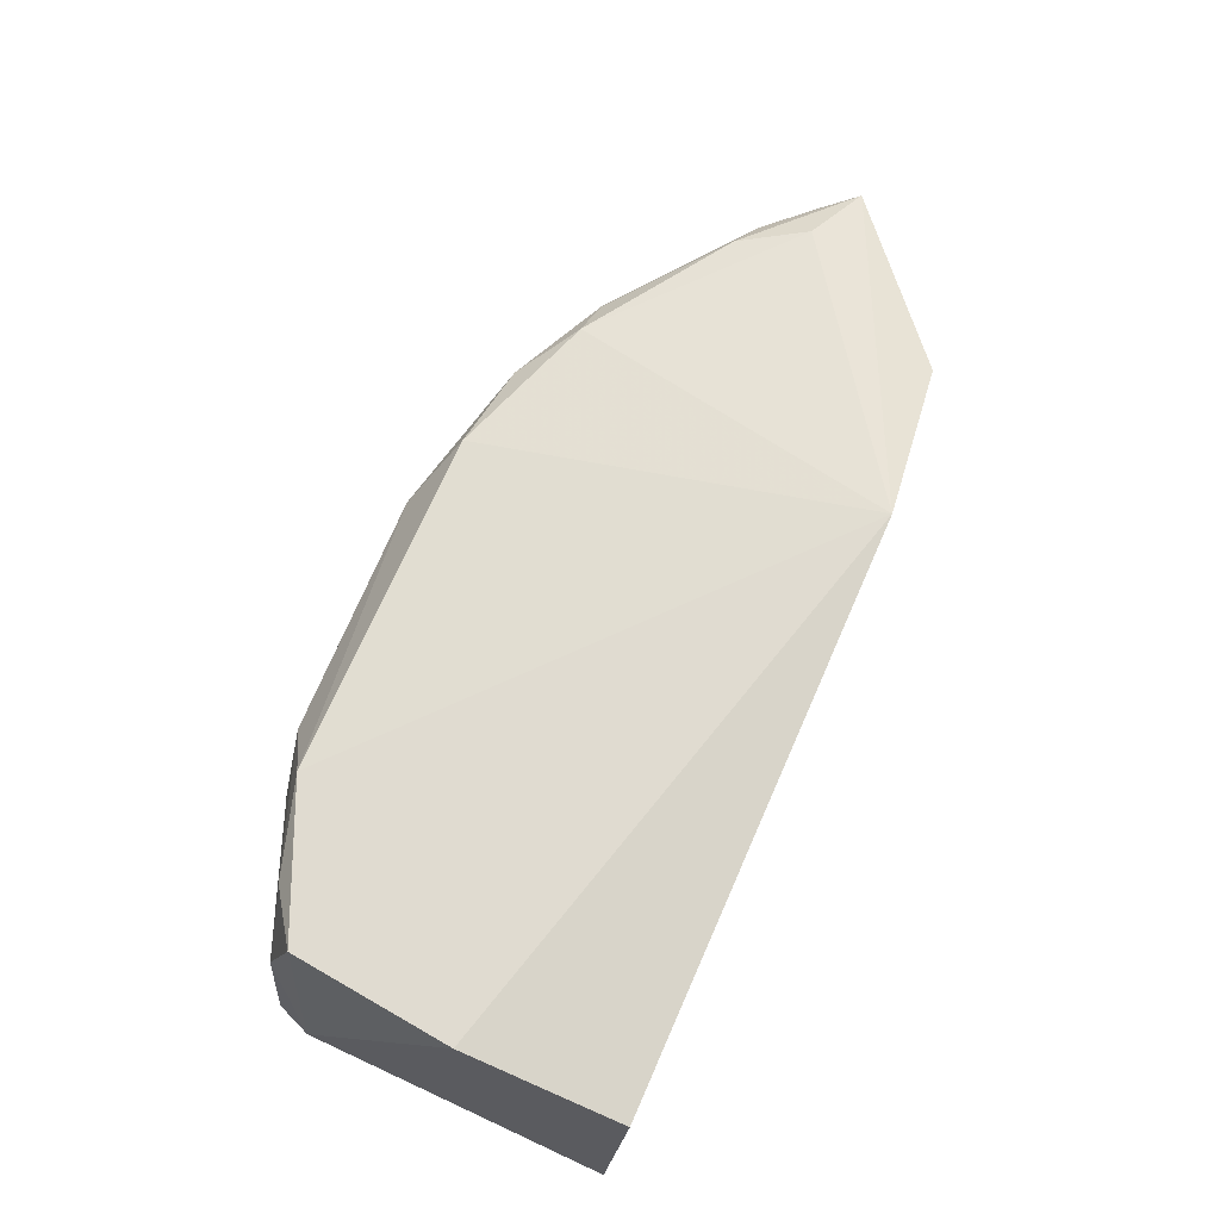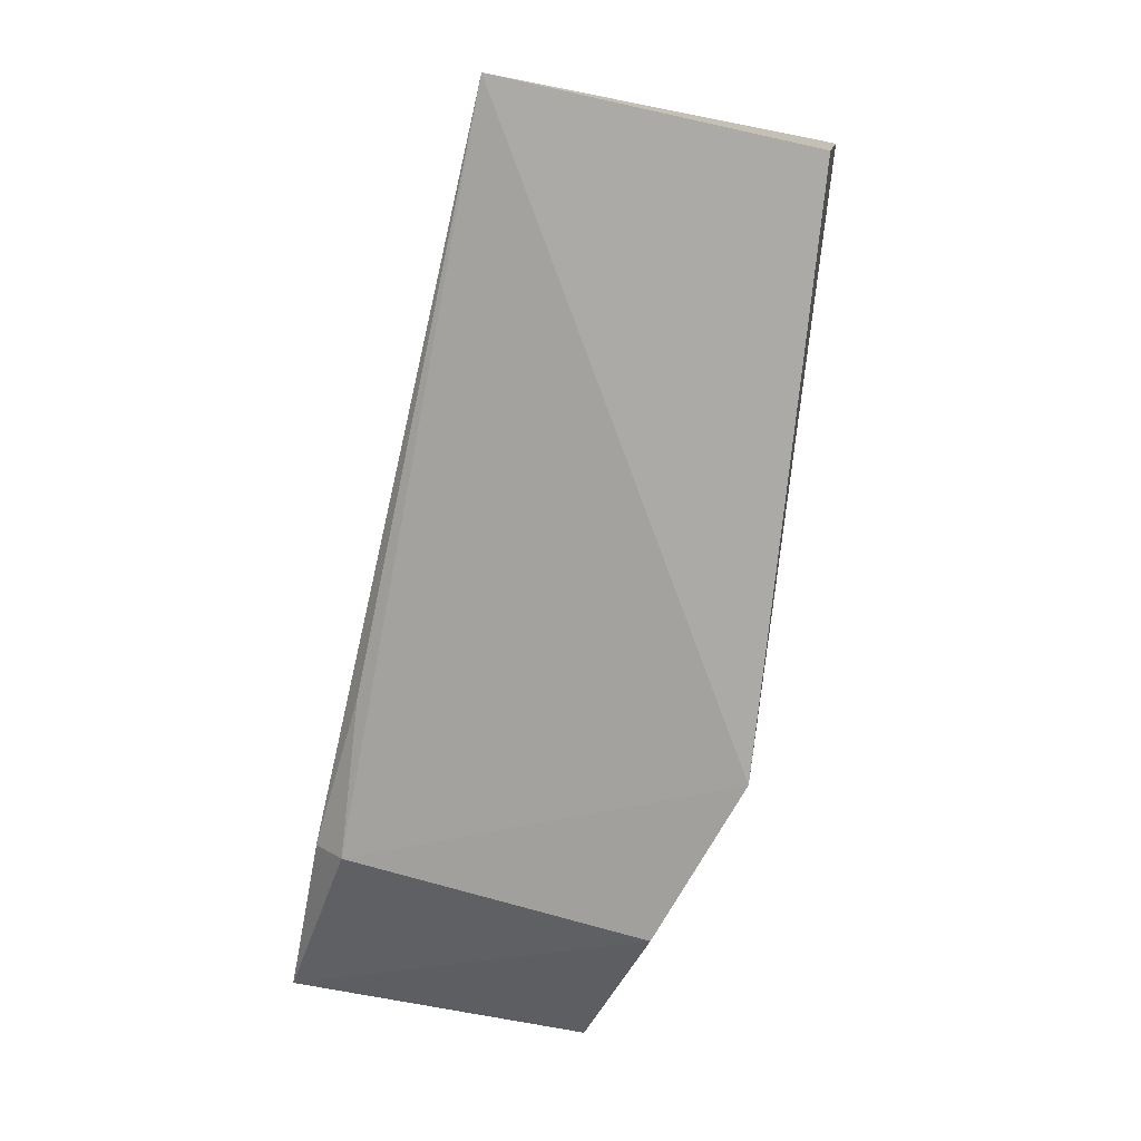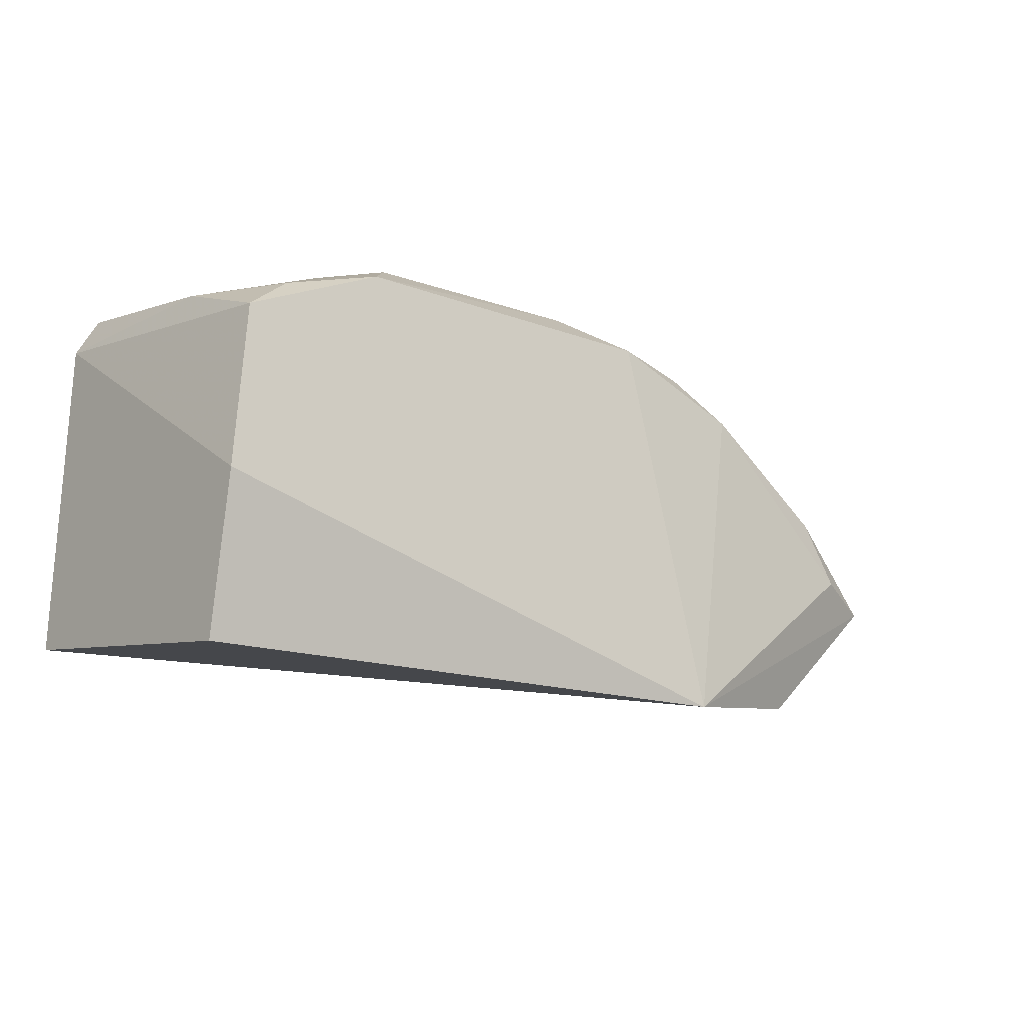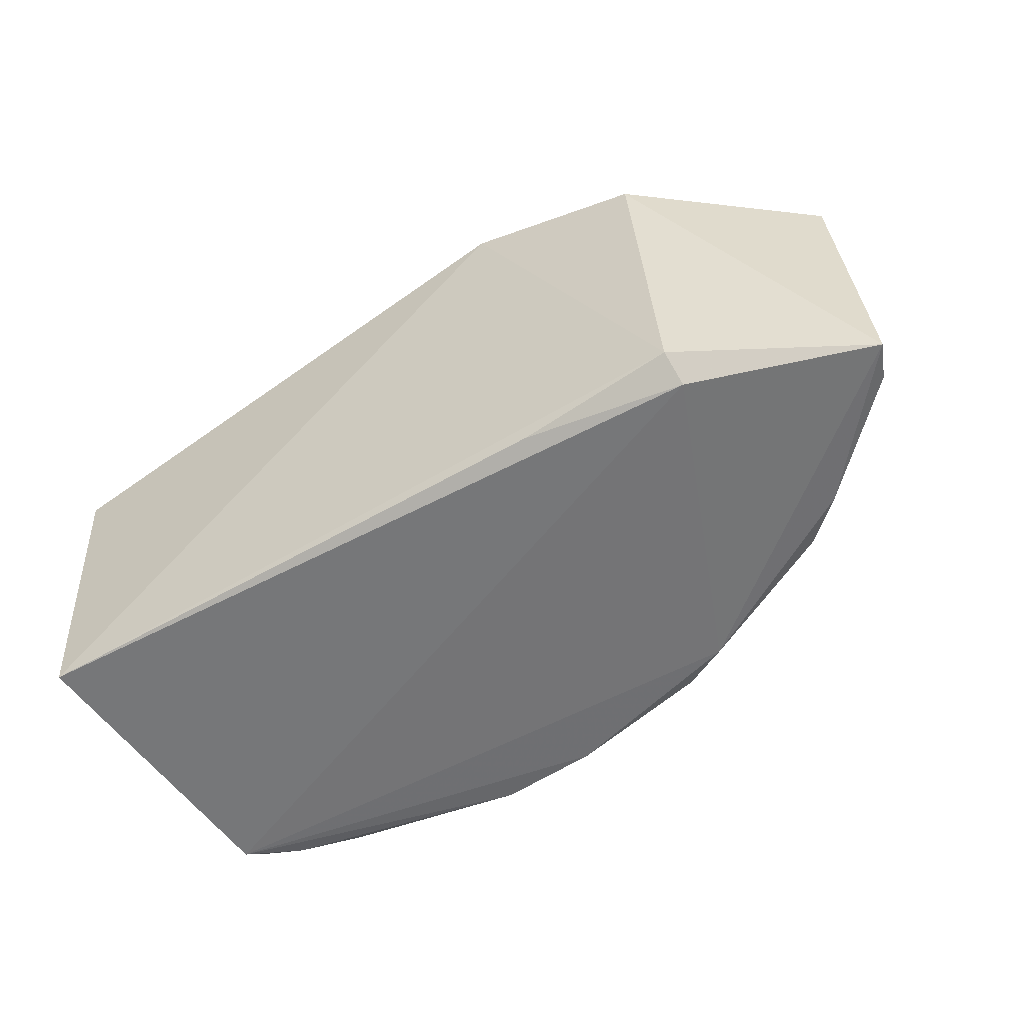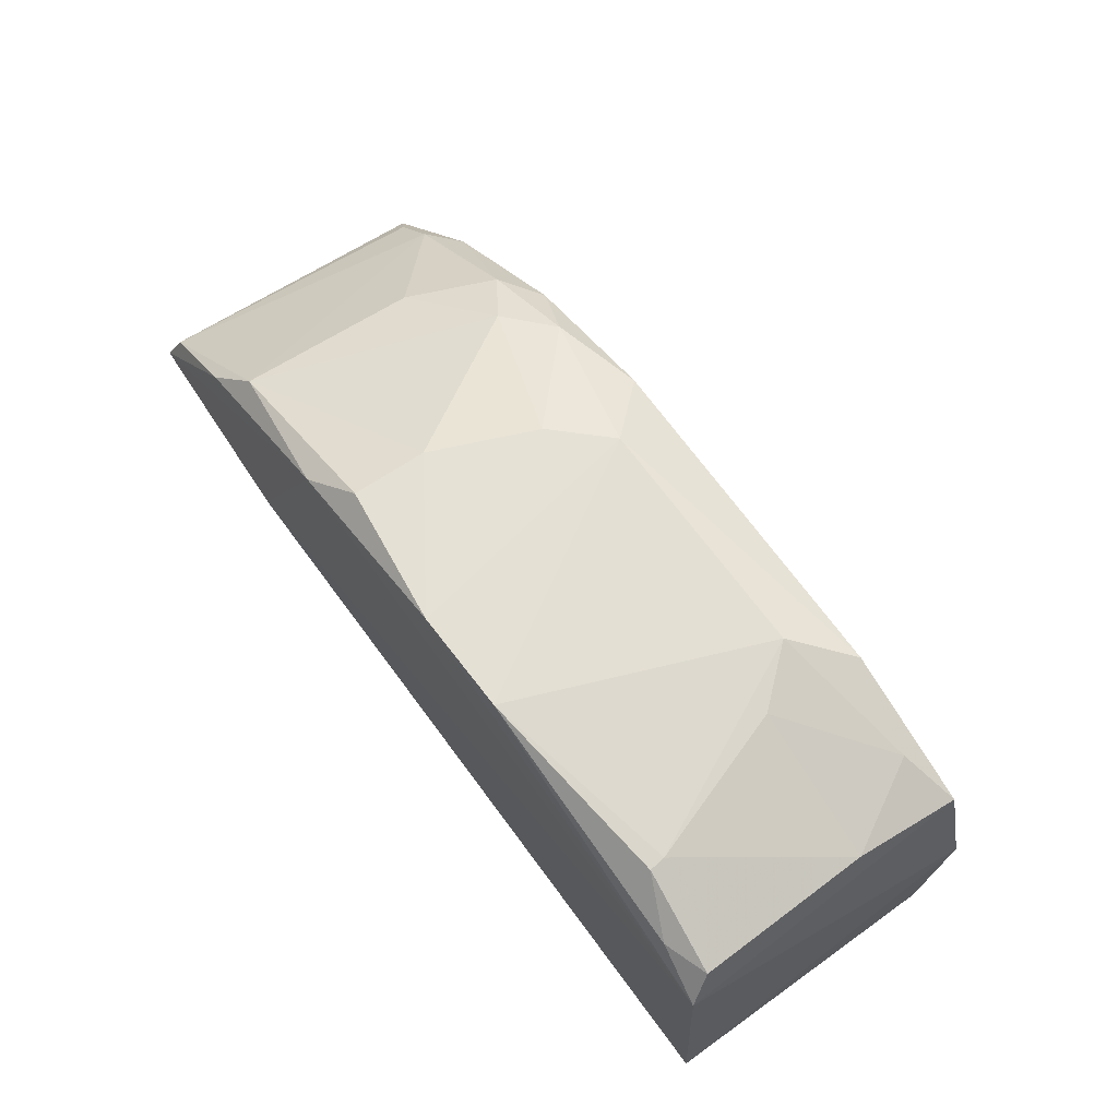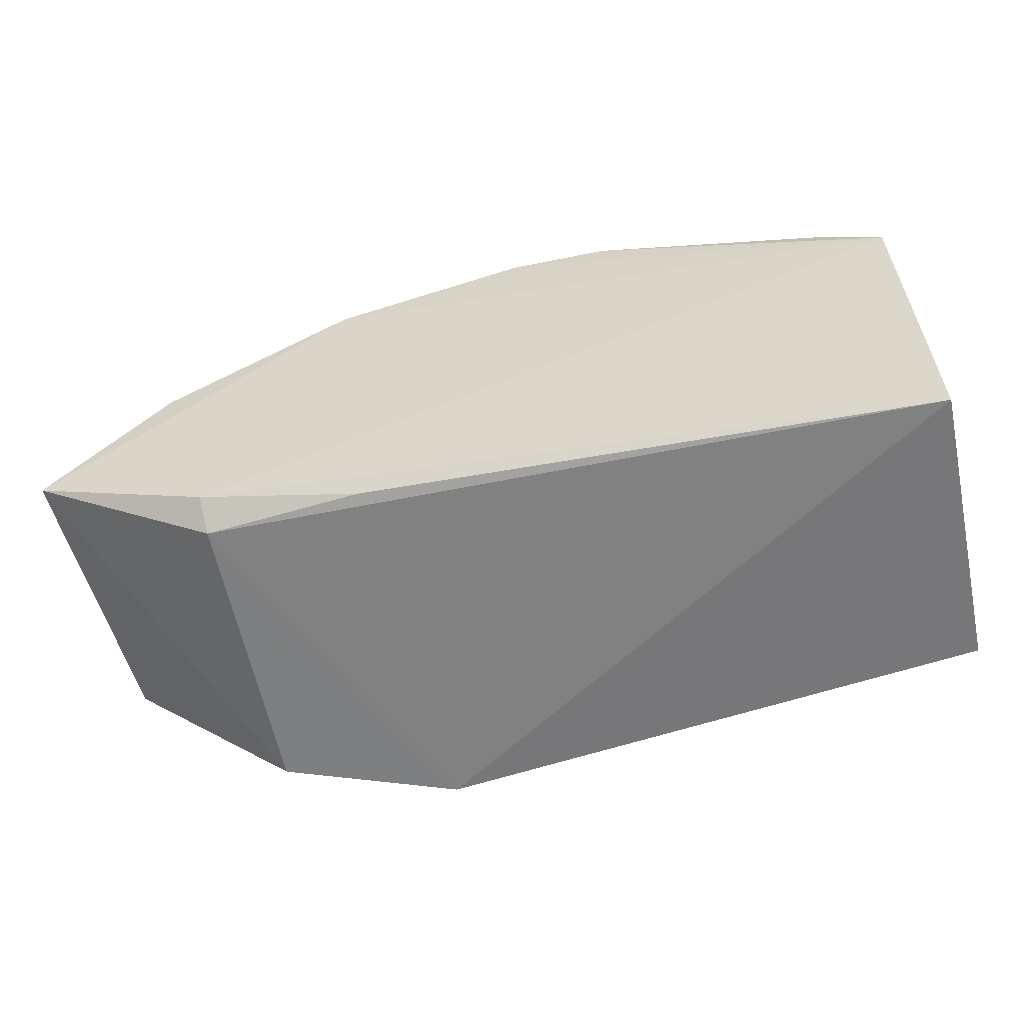
<metadata>
{"format":"obj","ext":"obj","renderer":"f3d","projection":"perspective","resolution":1024,"background":"white","views":[{"elev":66.8,"azim":-68.2,"up":"+Z"},{"elev":-74.1,"azim":-102.4,"up":"+Y"},{"elev":-12.3,"azim":-41.5,"up":"+Y"},{"elev":-57.4,"azim":32.3,"up":"+Z"},{"elev":69.9,"azim":-126.2,"up":"+Y"},{"elev":-52.3,"azim":-167.9,"up":"+Y"}]}
</metadata>
<code>
v -0.003263 -0.02614 0.0219
v 0.00127 -0.02789 0.02035
v -0.02084 -0.009674 0.003176
v -0.05552 -0.01422 0.001753
v -0.05673 -0.03556 0.02099
v -0.009402 -0.03136 0.001266
v -0.04567 -0.01173 0.02127
v -0.01163 -0.01585 0.01973
v -0.02088 -0.03691 0.0251
v 0.002153 -0.02724 0.001435
v -0.05663 -0.03402 0.001829
v -0.04867 -0.009749 0.003731
v -0.05499 -0.01553 0.02139
v -0.005294 -0.02195 0.02131
v -0.02714 -0.009741 0.01774
v -0.009637 -0.03594 0.02192
v -0.008387 -0.01564 0.003018
v -0.01752 -0.01197 0.001744
v -0.05664 -0.02581 0.02251
v -0.05476 -0.0123 0.00319
v -0.05458 -0.01324 0.01432
v -0.0238 -0.01212 0.0214
v -0.01477 -0.01351 0.01763
v -0.04251 -0.009811 0.01786
v -0.03632 -0.008476 0.002093
v -0.009611 -0.03308 0.002974
v 0.001131 -0.02477 0.002127
v -0.002911 -0.02264 0.0197
v -0.05208 -0.01202 0.002221
v -0.0515 -0.01315 0.02001
v -0.04856 -0.009739 0.004751
v -0.01445 -0.01571 0.0215
v -0.02103 -0.009794 0.007904
v -0.009 -0.0163 0.01435
v -0.01792 -0.01286 0.0201
v -0.02988 -0.00877 0.00197
v -0.01979 -0.03297 0.001967
v -0.00546 -0.01862 0.001845
v -0.0001236 -0.02563 0.01963
v -0.04542 -0.009978 0.01441
v -0.0239 -0.009849 0.01445
f 9 2 1
f 11 4 6
f 11 9 5
f 13 9 7
f 14 1 2
f 16 10 2
f 16 2 9
f 18 10 6
f 18 6 4
f 18 3 17
f 19 11 5
f 19 4 11
f 19 13 4
f 19 5 9
f 19 9 13
f 21 20 4
f 21 4 13
f 22 7 9
f 22 15 7
f 24 7 15
f 25 24 15
f 26 6 10
f 26 10 16
f 26 16 9
f 26 9 11
f 27 2 10
f 28 14 2
f 28 27 17
f 28 8 14
f 29 20 12
f 29 4 20
f 29 25 4
f 29 12 25
f 30 21 13
f 30 13 7
f 30 7 24
f 31 12 20
f 31 20 21
f 31 25 12
f 31 24 25
f 32 14 8
f 32 1 14
f 32 22 9
f 32 9 1
f 33 23 17
f 33 17 3
f 34 23 8
f 34 17 23
f 34 28 17
f 34 8 28
f 35 15 22
f 35 22 32
f 35 32 8
f 35 8 23
f 36 3 18
f 36 18 4
f 36 4 25
f 36 33 3
f 36 25 15
f 37 26 11
f 37 11 6
f 37 6 26
f 38 18 17
f 38 17 27
f 38 27 10
f 38 10 18
f 39 28 2
f 39 2 27
f 39 27 28
f 40 30 24
f 40 21 30
f 40 31 21
f 40 24 31
f 41 15 35
f 41 36 15
f 41 33 36
f 41 35 23
f 41 23 33

</code>
